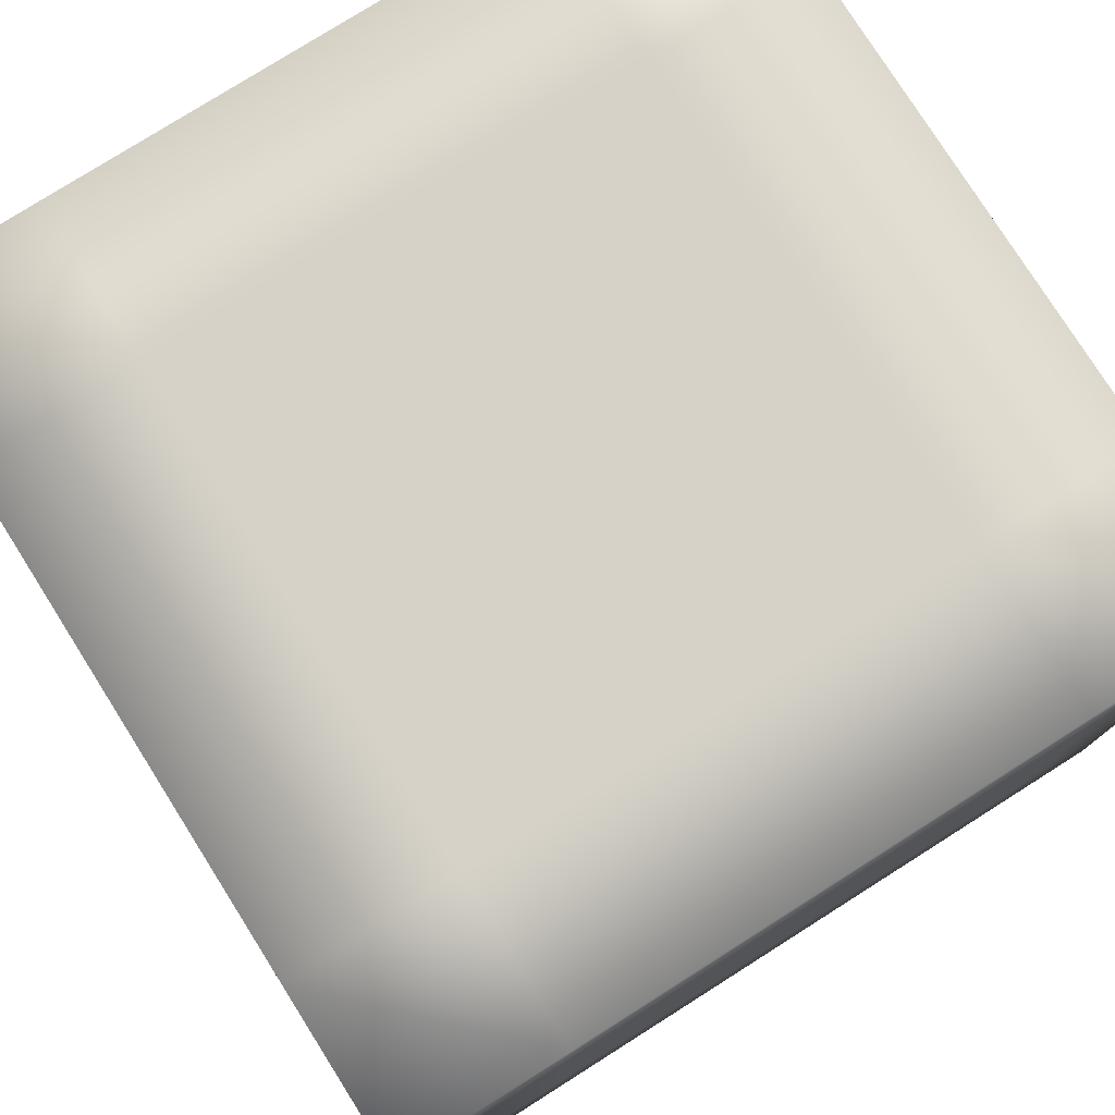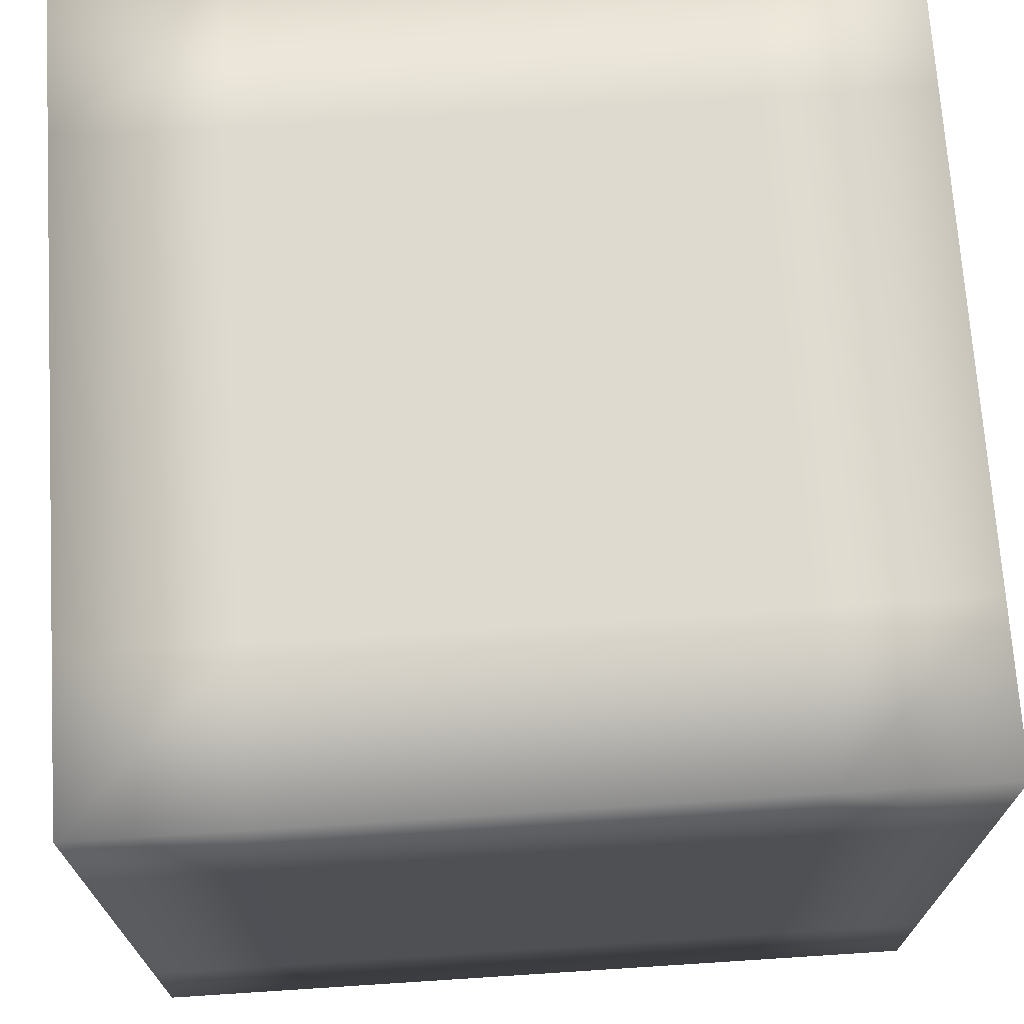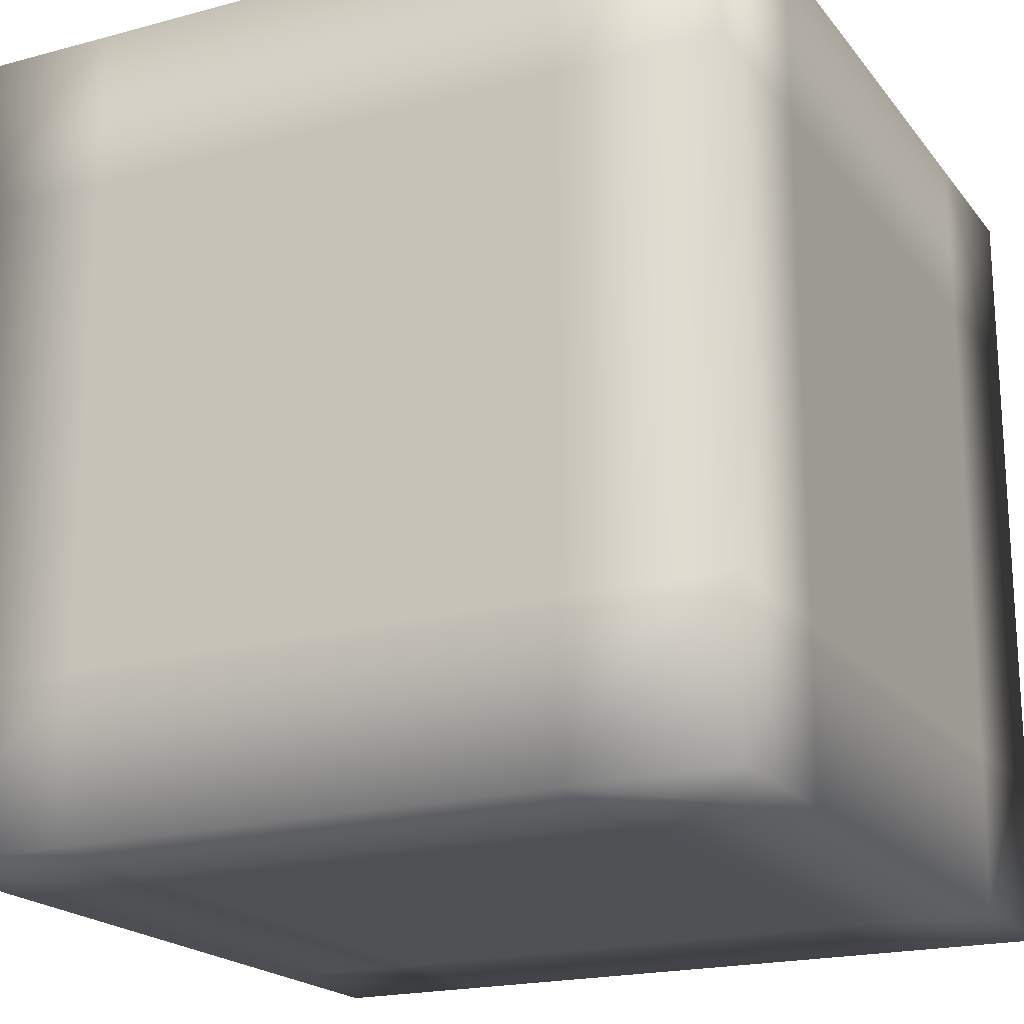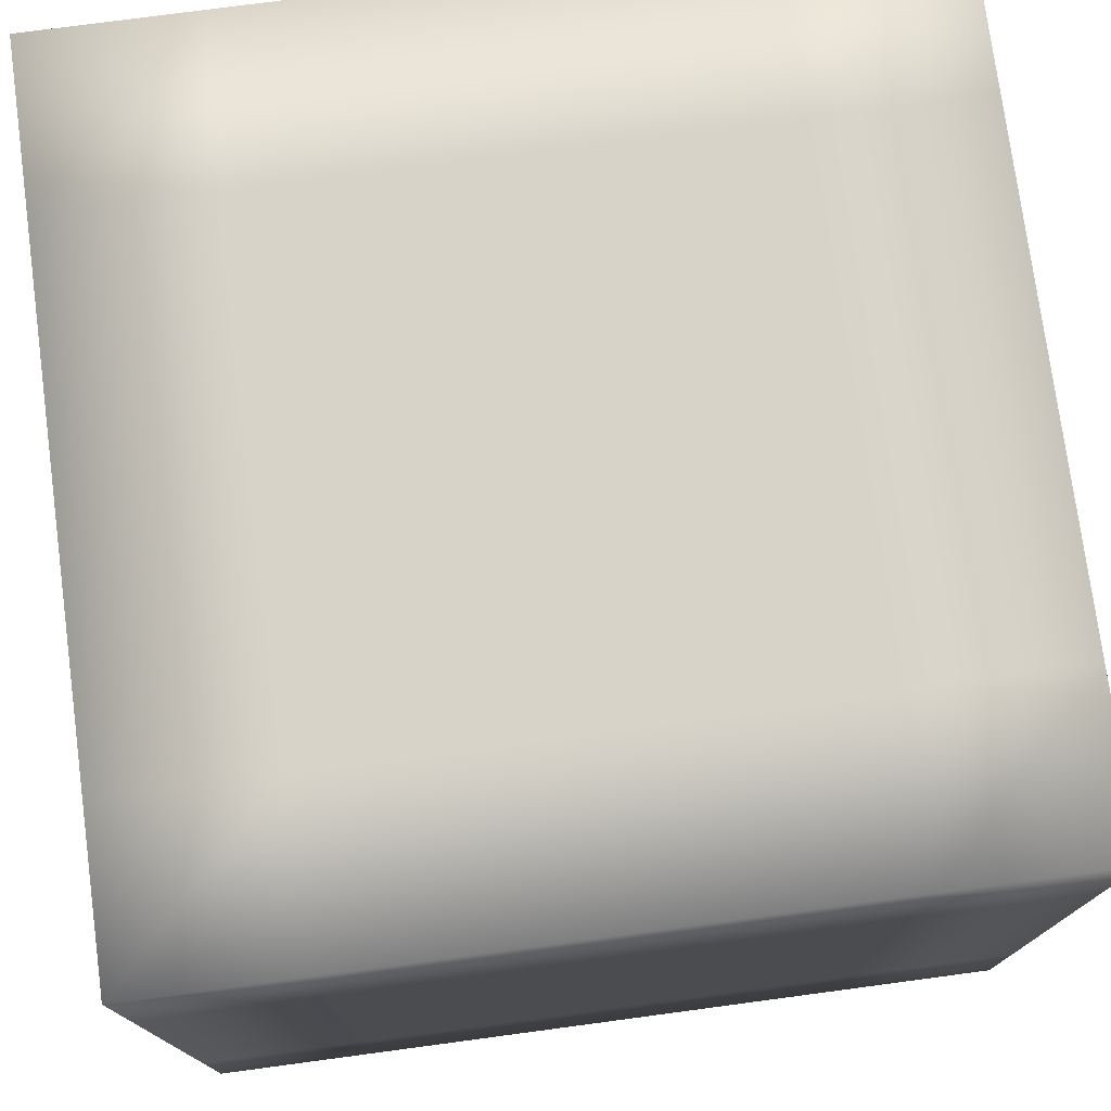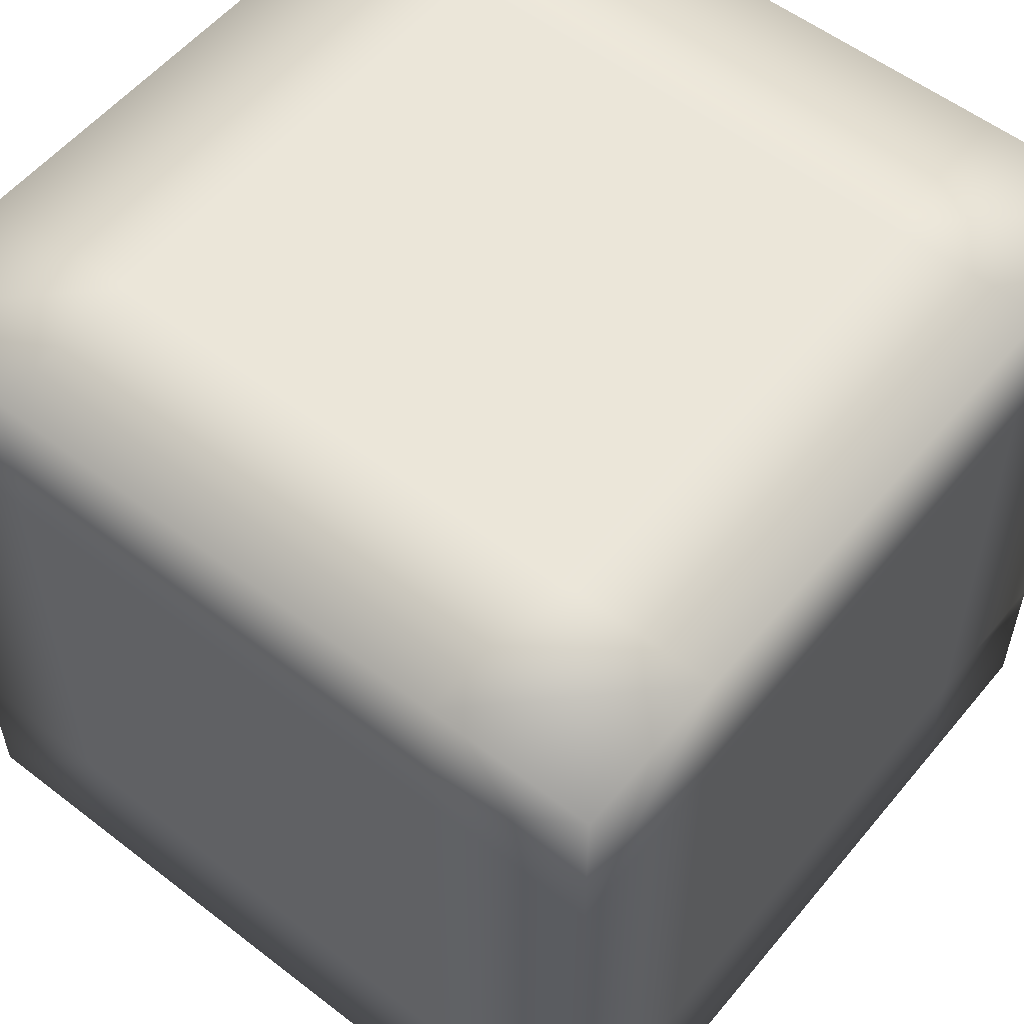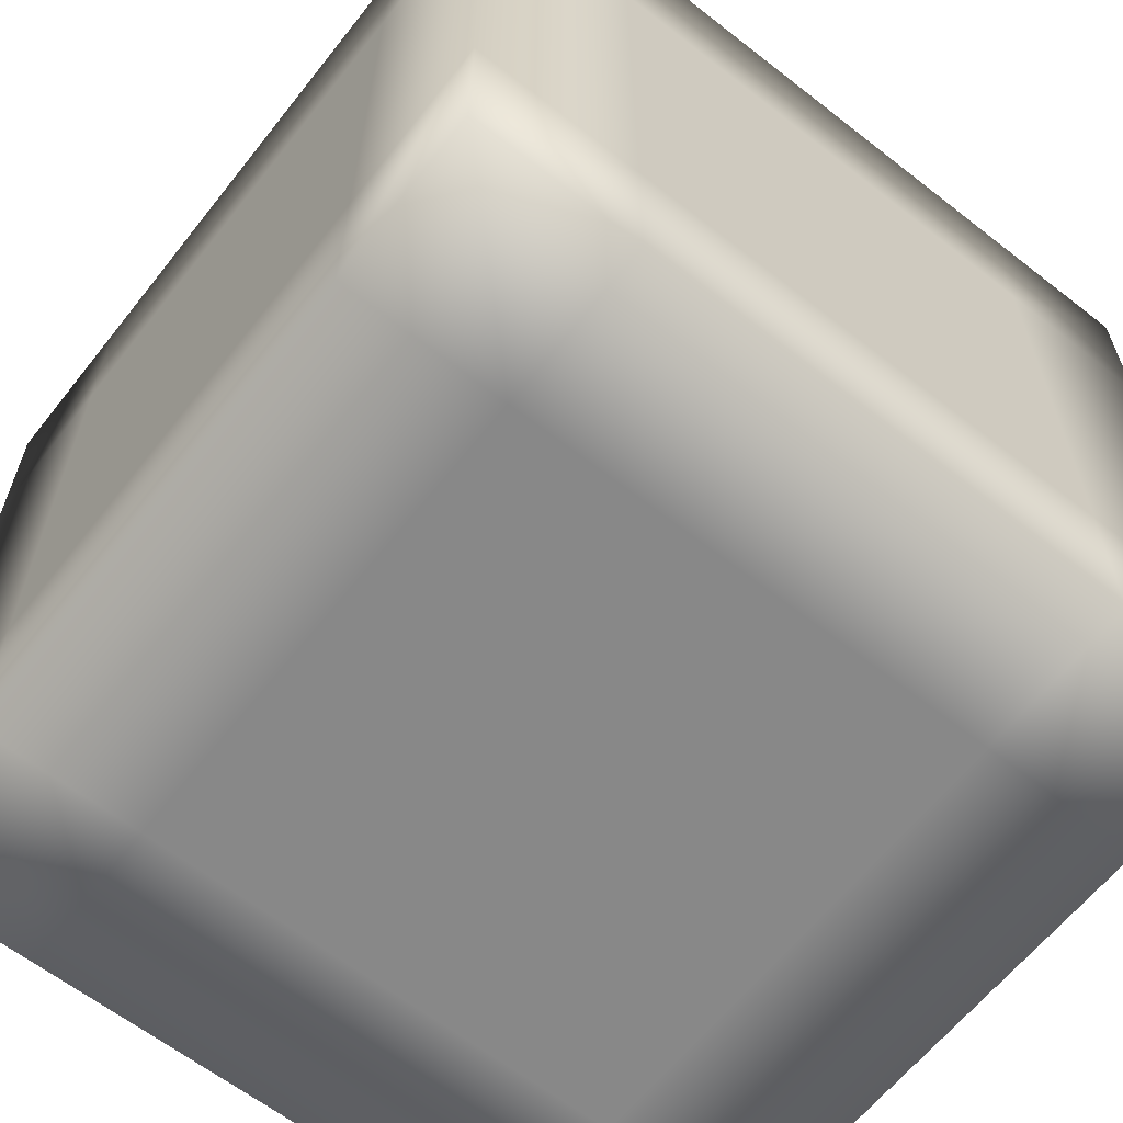
<metadata>
{"format":"obj","ext":"obj","renderer":"f3d","projection":"perspective","resolution":1024,"background":"white","views":[{"elev":78.1,"azim":57.7,"up":"+Y"},{"elev":70.7,"azim":-3.7,"up":"+Z"},{"elev":-19.8,"azim":26.5,"up":"+Y"},{"elev":76.1,"azim":-7.6,"up":"+Z"},{"elev":55.7,"azim":39.0,"up":"+Y"},{"elev":-62.8,"azim":141.7,"up":"+Y"}]}
</metadata>
<code>
v  -10 -10 10
v  -10 -10 6
v  -6 -10 6
v  -6 -10 10
v  -2 -10 6
v  -2 -10 10
v  2 -10 6
v  2 -10 10
v  6 -10 6
v  6 -10 10
v  10 -10 6
v  10 -10 10
v  -10 -10 2
v  -6 -10 2
v  -2 -10 2
v  2 -10 2
v  6 -10 2
v  10 -10 2
v  -10 -10 -2
v  -6 -10 -2
v  -2 -10 -2
v  2 -10 -2
v  6 -10 -2
v  10 -10 -2
v  -10 -10 -6
v  -6 -10 -6
v  -2 -10 -6
v  2 -10 -6
v  6 -10 -6
v  10 -10 -6
v  -10 -10 -10
v  -6 -10 -10
v  -2 -10 -10
v  2 -10 -10
v  6 -10 -10
v  10 -10 -10
v  -10 10 10
v  -6 10 10
v  -6 10 6
v  -10 10 6
v  -2 10 10
v  -2 10 6
v  2 10 10
v  2 10 6
v  6 10 10
v  6 10 6
v  10 10 10
v  10 10 6
v  -6 10 2
v  -10 10 2
v  -2 10 2
v  2 10 2
v  6 10 2
v  10 10 2
v  -6 10 -2
v  -10 10 -2
v  -2 10 -2
v  2 10 -2
v  6 10 -2
v  10 10 -2
v  -6 10 -6
v  -10 10 -6
v  -2 10 -6
v  2 10 -6
v  6 10 -6
v  10 10 -6
v  -6 10 -10
v  -10 10 -10
v  -2 10 -10
v  2 10 -10
v  6 10 -10
v  10 10 -10
v  -6 -6 10
v  -10 -6 10
v  -2 -6 10
v  2 -6 10
v  6 -6 10
v  10 -6 10
v  -6 -2 10
v  -10 -2 10
v  -2 -2 10
v  2 -2 10
v  6 -2 10
v  10 -2 10
v  -6 2 10
v  -10 2 10
v  -2 2 10
v  2 2 10
v  6 2 10
v  10 2 10
v  -6 6 10
v  -10 6 10
v  -2 6 10
v  2 6 10
v  6 6 10
v  10 6 10
v  10 -6 6
v  10 -6 2
v  10 -6 -2
v  10 -6 -6
v  10 -6 -10
v  10 -2 6
v  10 -2 2
v  10 -2 -2
v  10 -2 -6
v  10 -2 -10
v  10 2 6
v  10 2 2
v  10 2 -2
v  10 2 -6
v  10 2 -10
v  10 6 6
v  10 6 2
v  10 6 -2
v  10 6 -6
v  10 6 -10
v  6 -6 -10
v  2 -6 -10
v  -2 -6 -10
v  -6 -6 -10
v  -10 -6 -10
v  6 -2 -10
v  2 -2 -10
v  -2 -2 -10
v  -6 -2 -10
v  -10 -2 -10
v  6 2 -10
v  2 2 -10
v  -2 2 -10
v  -6 2 -10
v  -10 2 -10
v  6 6 -10
v  2 6 -10
v  -2 6 -10
v  -6 6 -10
v  -10 6 -10
v  -10 -6 -6
v  -10 -6 -2
v  -10 -6 2
v  -10 -6 6
v  -10 -2 -6
v  -10 -2 -2
v  -10 -2 2
v  -10 -2 6
v  -10 2 -6
v  -10 2 -2
v  -10 2 2
v  -10 2 6
v  -10 6 -6
v  -10 6 -2
v  -10 6 2
v  -10 6 6
o Box001
g Box001
f 1 2 3 4
f 4 3 5 6
f 6 5 7 8
f 8 7 9 10
f 10 9 11 12
f 2 13 14 3
f 3 14 15 5
f 5 15 16 7
f 7 16 17 9
f 9 17 18 11
f 13 19 20 14
f 14 20 21 15
f 15 21 22 16
f 16 22 23 17
f 17 23 24 18
f 19 25 26 20
f 20 26 27 21
f 21 27 28 22
f 22 28 29 23
f 23 29 30 24
f 25 31 32 26
f 26 32 33 27
f 27 33 34 28
f 28 34 35 29
f 29 35 36 30
f 37 38 39 40
f 38 41 42 39
f 41 43 44 42
f 43 45 46 44
f 45 47 48 46
f 40 39 49 50
f 39 42 51 49
f 42 44 52 51
f 44 46 53 52
f 46 48 54 53
f 50 49 55 56
f 49 51 57 55
f 51 52 58 57
f 52 53 59 58
f 53 54 60 59
f 56 55 61 62
f 55 57 63 61
f 57 58 64 63
f 58 59 65 64
f 59 60 66 65
f 62 61 67 68
f 61 63 69 67
f 63 64 70 69
f 64 65 71 70
f 65 66 72 71
f 1 4 73 74
f 4 6 75 73
f 6 8 76 75
f 8 10 77 76
f 10 12 78 77
f 74 73 79 80
f 73 75 81 79
f 75 76 82 81
f 76 77 83 82
f 77 78 84 83
f 80 79 85 86
f 79 81 87 85
f 81 82 88 87
f 82 83 89 88
f 83 84 90 89
f 86 85 91 92
f 85 87 93 91
f 87 88 94 93
f 88 89 95 94
f 89 90 96 95
f 92 91 38 37
f 91 93 41 38
f 93 94 43 41
f 94 95 45 43
f 95 96 47 45
f 12 11 97 78
f 11 18 98 97
f 18 24 99 98
f 24 30 100 99
f 30 36 101 100
f 78 97 102 84
f 97 98 103 102
f 98 99 104 103
f 99 100 105 104
f 100 101 106 105
f 84 102 107 90
f 102 103 108 107
f 103 104 109 108
f 104 105 110 109
f 105 106 111 110
f 90 107 112 96
f 107 108 113 112
f 108 109 114 113
f 109 110 115 114
f 110 111 116 115
f 96 112 48 47
f 112 113 54 48
f 113 114 60 54
f 114 115 66 60
f 115 116 72 66
f 36 35 117 101
f 35 34 118 117
f 34 33 119 118
f 33 32 120 119
f 32 31 121 120
f 101 117 122 106
f 117 118 123 122
f 118 119 124 123
f 119 120 125 124
f 120 121 126 125
f 106 122 127 111
f 122 123 128 127
f 123 124 129 128
f 124 125 130 129
f 125 126 131 130
f 111 127 132 116
f 127 128 133 132
f 128 129 134 133
f 129 130 135 134
f 130 131 136 135
f 116 132 71 72
f 132 133 70 71
f 133 134 69 70
f 134 135 67 69
f 135 136 68 67
f 31 25 137 121
f 25 19 138 137
f 19 13 139 138
f 13 2 140 139
f 2 1 74 140
f 121 137 141 126
f 137 138 142 141
f 138 139 143 142
f 139 140 144 143
f 140 74 80 144
f 126 141 145 131
f 141 142 146 145
f 142 143 147 146
f 143 144 148 147
f 144 80 86 148
f 131 145 149 136
f 145 146 150 149
f 146 147 151 150
f 147 148 152 151
f 148 86 92 152
f 136 149 62 68
f 149 150 56 62
f 150 151 50 56
f 151 152 40 50
f 152 92 37 40

</code>
